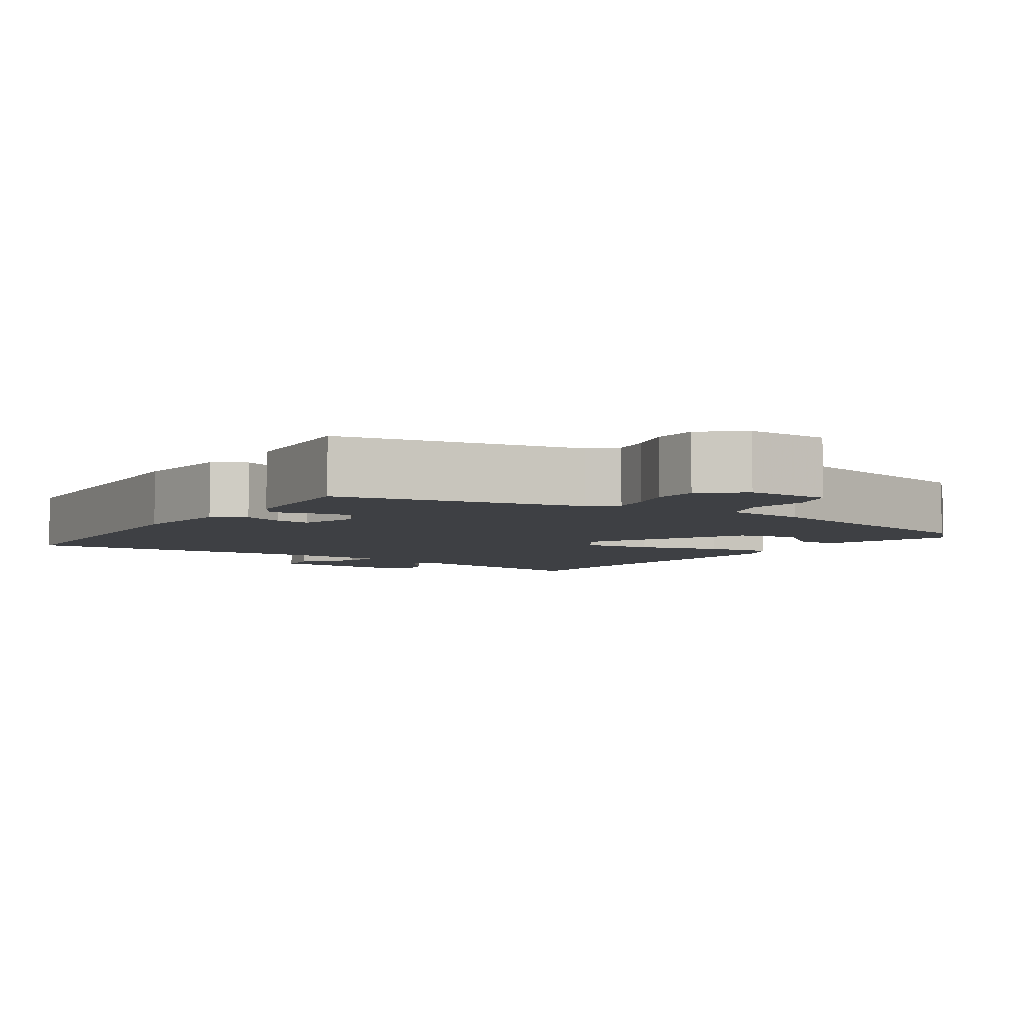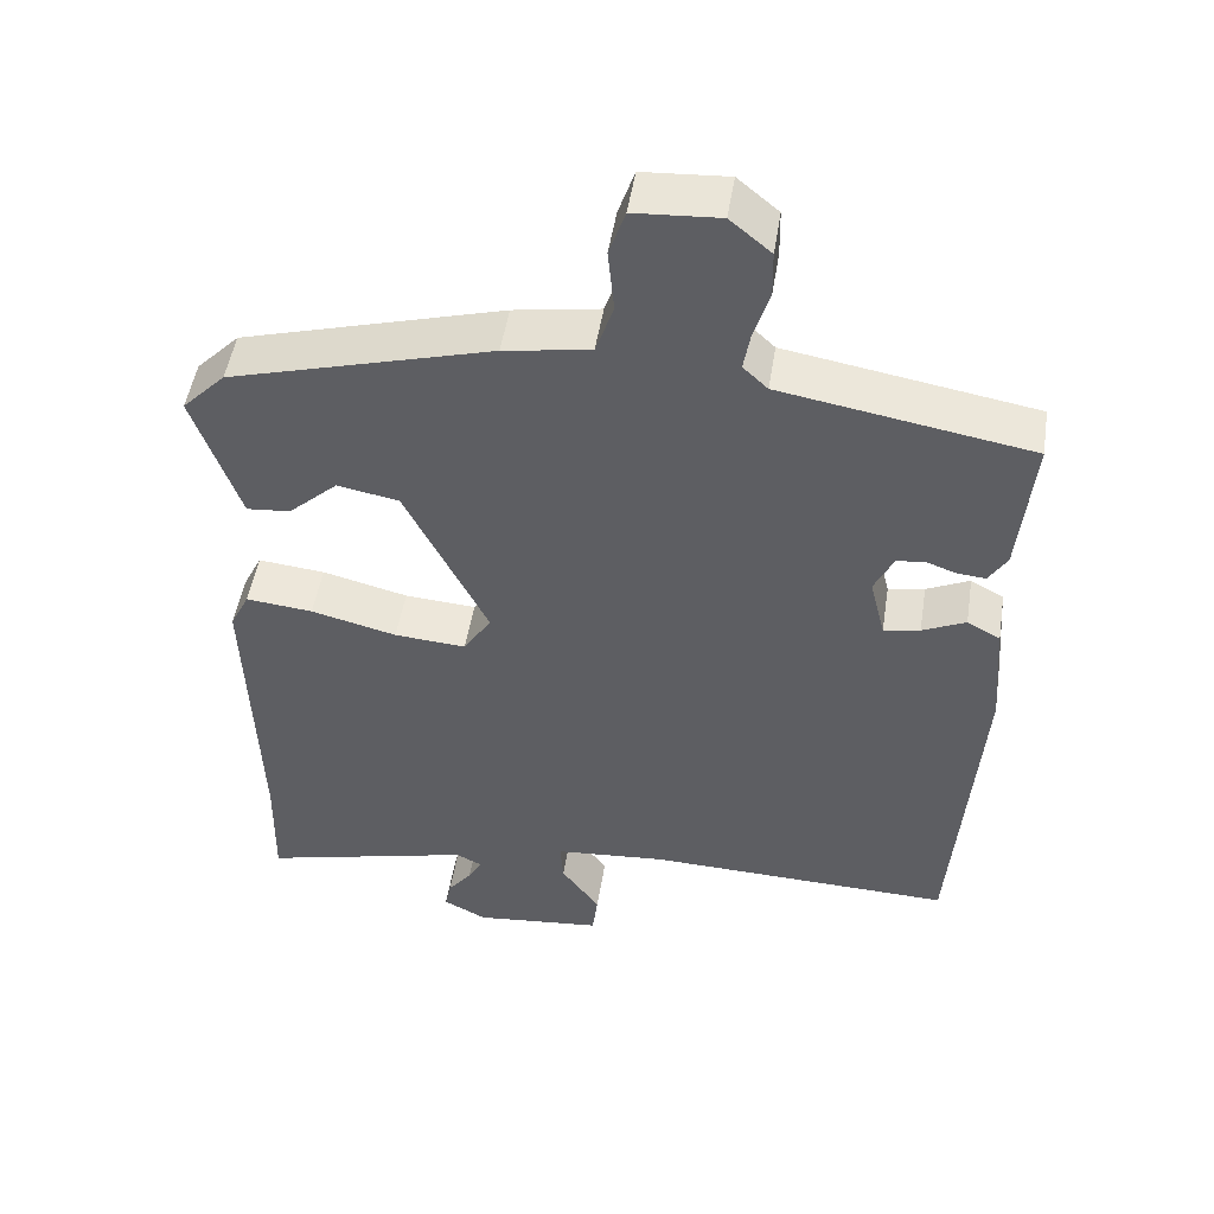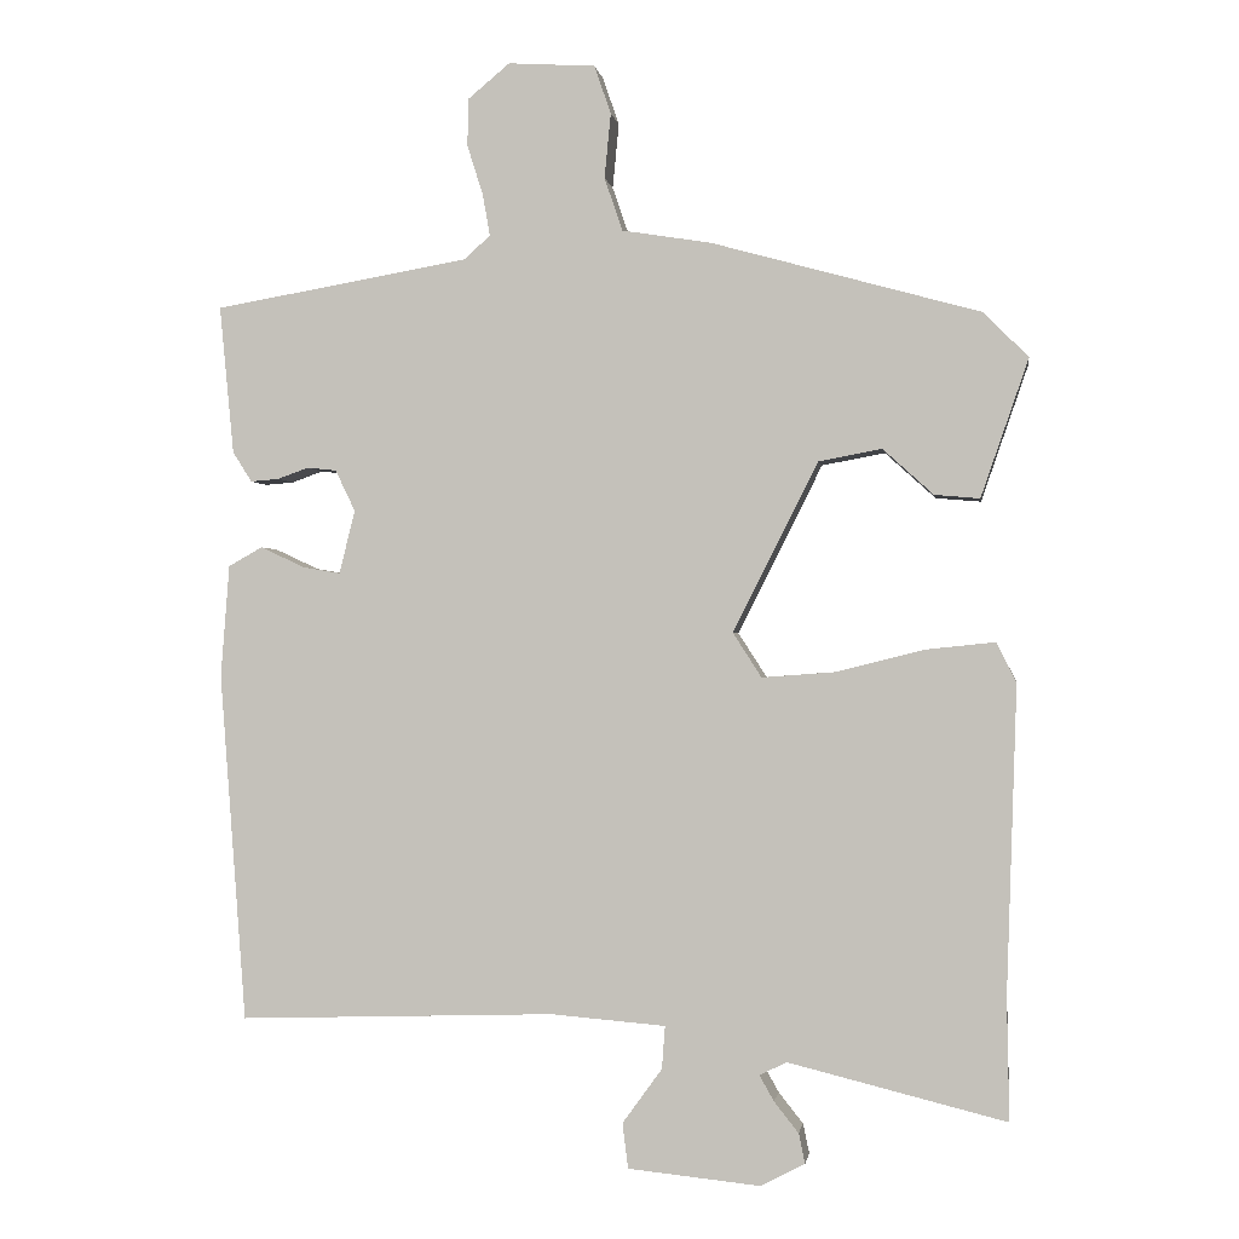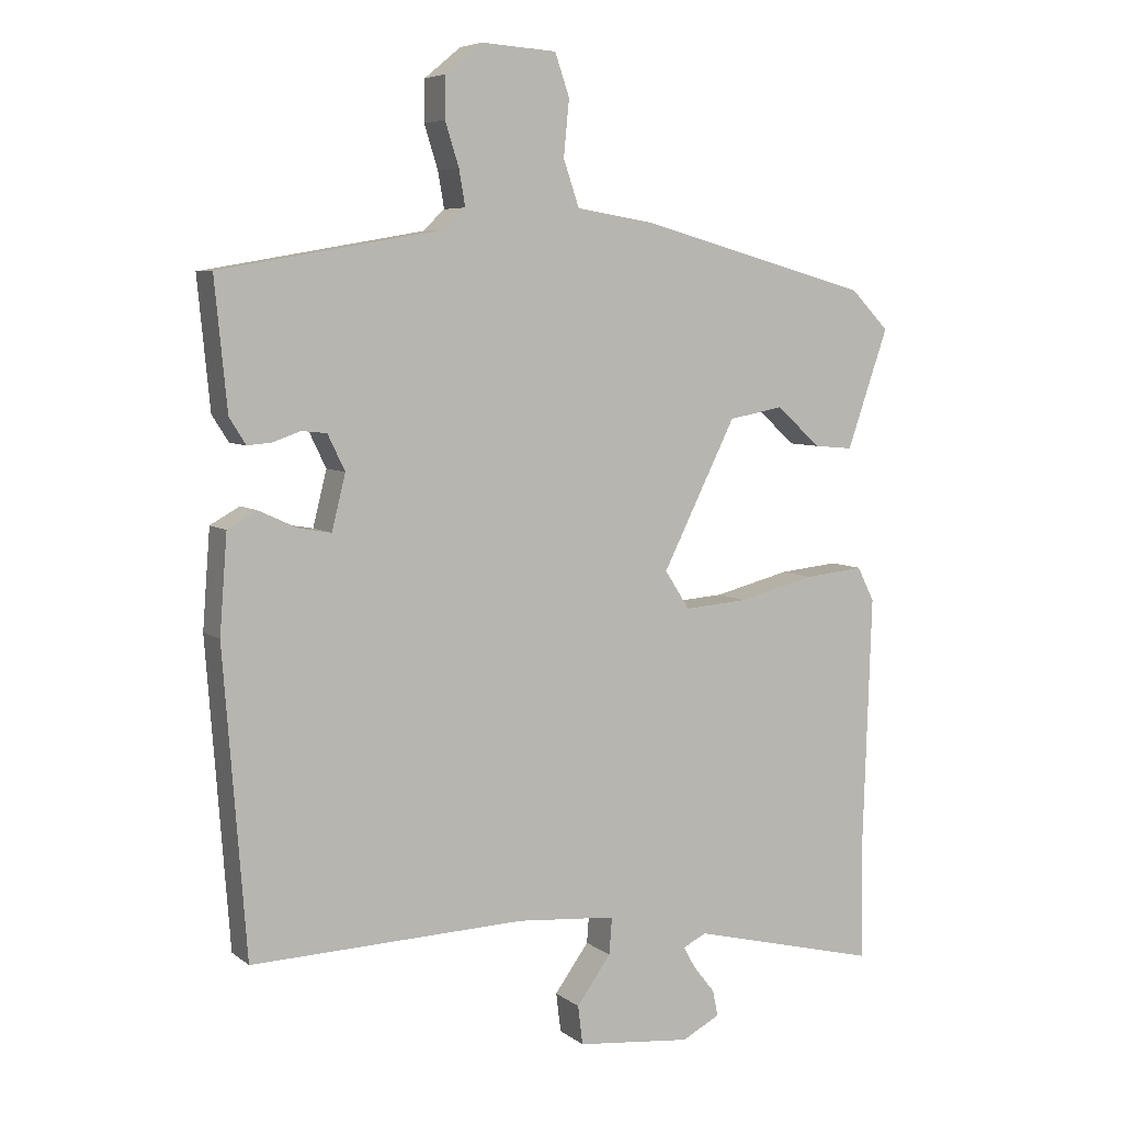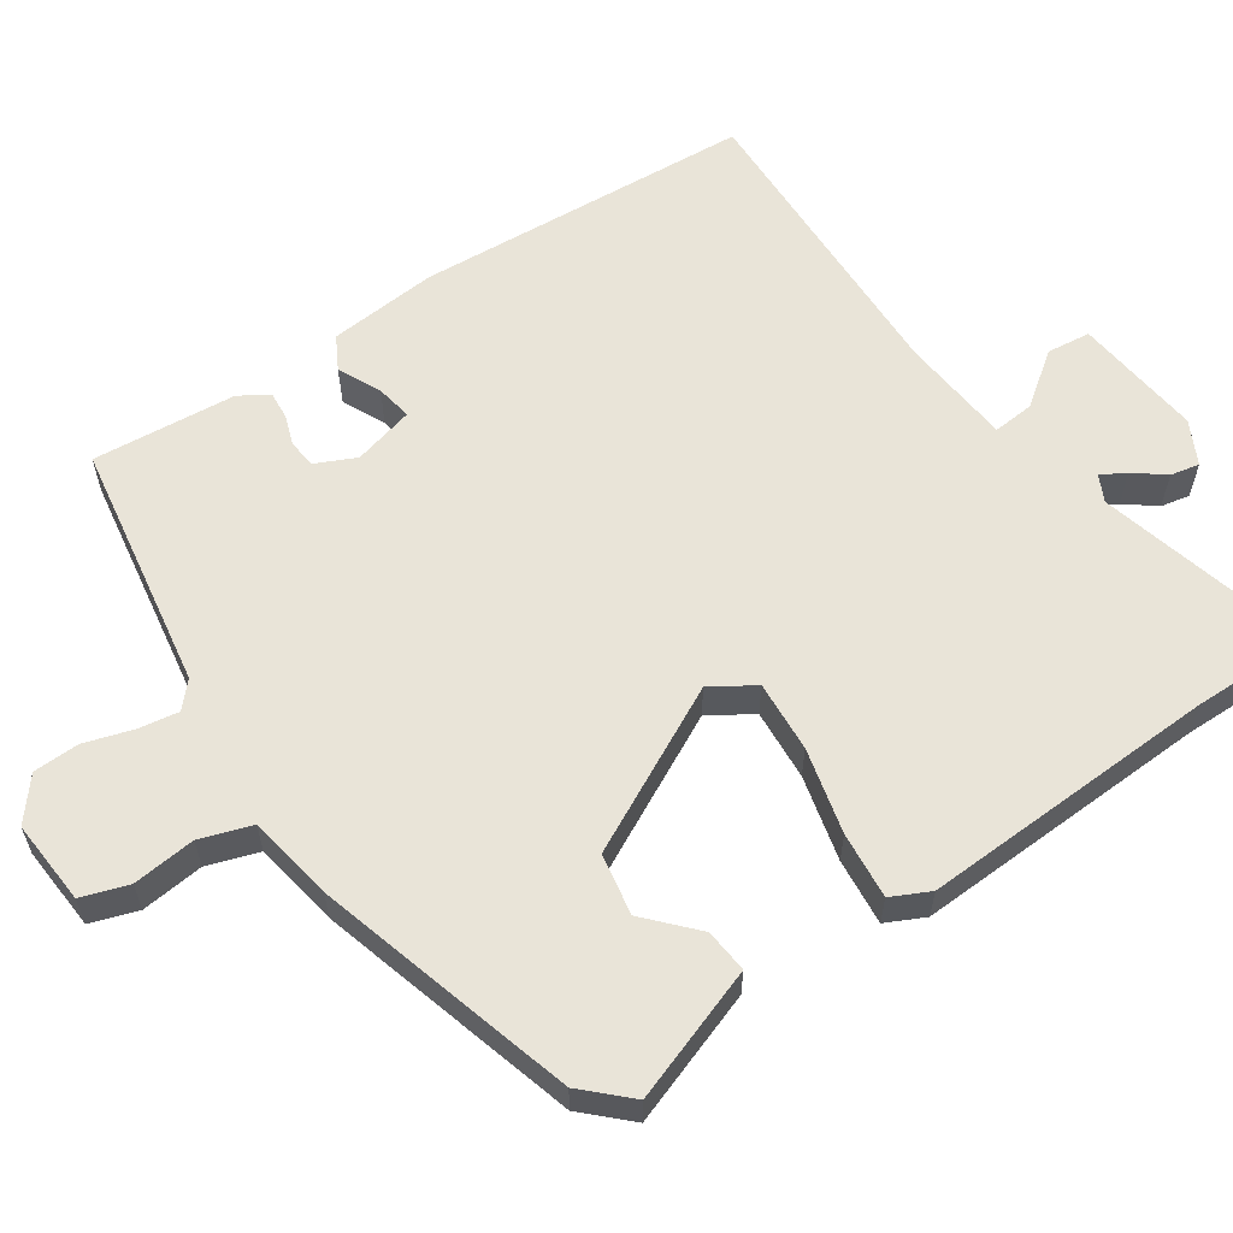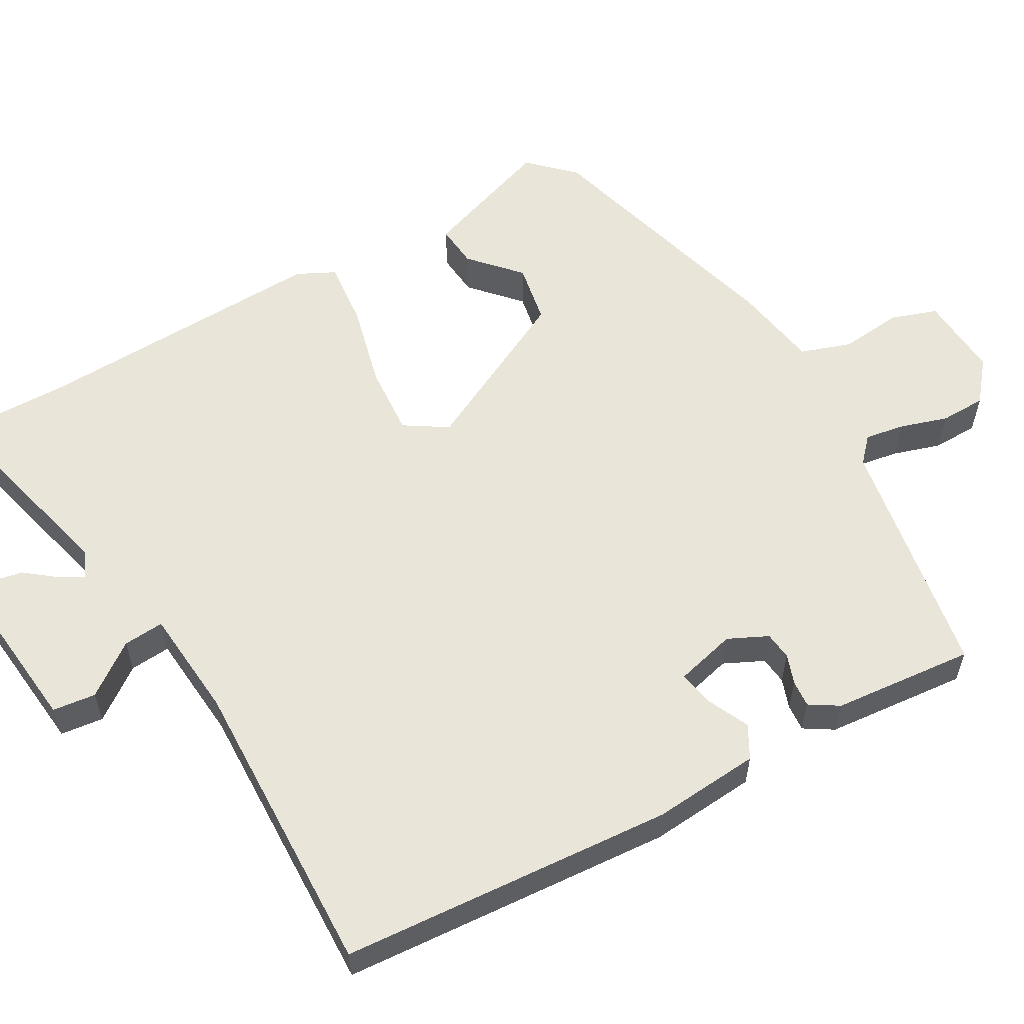
<metadata>
{"format":"obj","ext":"obj","renderer":"f3d","projection":"perspective","resolution":1024,"background":"white","views":[{"elev":-4.9,"azim":-33.1,"up":"+Y"},{"elev":49.2,"azim":-171.1,"up":"+Z"},{"elev":-0.8,"azim":8.4,"up":"+Z"},{"elev":6.3,"azim":-26.6,"up":"+Z"},{"elev":60.1,"azim":55.4,"up":"+Y"},{"elev":58.0,"azim":-119.9,"up":"+Y"}]}
</metadata>
<code>
v 0.499 0.07 -0.45
v 0.502 0.07 -0.603
v 0.227 0.07 -0.535
v 0.193 0.07 -0.552
v 0.211 0.07 -0.584
v 0.242 0.07 -0.623
v 0.25 0.07 -0.661
v 0.194 0.07 -0.69
v 0.027 0.07 -0.673
v 0.02 0.07 -0.616
v 0.07 0.07 -0.547
v 0.074 0.07 -0.493
v -0.071 0.07 -0.481
v -0.471 0.07 -0.494
v -0.504 0.07 -0.054
v -0.493 0.07 0.088
v -0.45 0.07 0.112
v -0.394 0.07 0.086
v -0.347 0.07 0.078
v -0.327 0.07 0.158
v -0.352 0.07 0.21
v -0.389 0.07 0.214
v -0.428 0.07 0.2
v -0.464 0.07 0.197
v -0.488 0.07 0.235
v -0.506 0.07 0.422
v -0.183 0.07 0.478
v -0.151 0.07 0.508
v -0.16 0.07 0.56
v -0.18 0.07 0.623
v -0.179 0.07 0.683
v -0.126 0.07 0.727
v -0.016 0.07 0.72
v 0.005 0.07 0.659
v -0.003 0.07 0.577
v 0.02 0.07 0.51
v 0.132 0.07 0.492
v 0.472 0.07 0.398
v 0.528 0.07 0.341
v 0.468 0.07 0.167
v 0.411 0.07 0.172
v 0.347 0.07 0.23
v 0.267 0.07 0.215
v 0.16 0.07 0.001
v 0.196 0.07 -0.055
v 0.289 0.07 -0.048
v 0.4 0.07 -0.02
v 0.487 0.07 -0.011
v 0.512 0.07 -0.061
v 0.499 0 -0.45
v 0.502 0 -0.603
v 0.227 0 -0.535
v 0.193 0 -0.552
v 0.211 0 -0.584
v 0.242 0 -0.623
v 0.25 0 -0.661
v 0.194 0 -0.69
v 0.027 0 -0.673
v 0.02 0 -0.616
v 0.07 0 -0.547
v 0.074 0 -0.493
v -0.071 0 -0.481
v -0.471 0 -0.494
v -0.504 0 -0.054
v -0.493 0 0.088
v -0.45 0 0.112
v -0.394 0 0.086
v -0.347 0 0.078
v -0.327 0 0.158
v -0.352 0 0.21
v -0.389 0 0.214
v -0.428 0 0.2
v -0.464 0 0.197
v -0.488 0 0.235
v -0.506 0 0.422
v -0.183 0 0.478
v -0.151 0 0.508
v -0.16 0 0.56
v -0.18 0 0.623
v -0.179 0 0.683
v -0.126 0 0.727
v -0.016 0 0.72
v 0.005 0 0.659
v -0.003 0 0.577
v 0.02 0 0.51
v 0.132 0 0.492
v 0.472 0 0.398
v 0.528 0 0.341
v 0.468 0 0.167
v 0.411 0 0.172
v 0.347 0 0.23
v 0.267 0 0.215
v 0.16 0 0.001
v 0.196 0 -0.055
v 0.289 0 -0.048
v 0.4 0 -0.02
v 0.487 0 -0.011
v 0.512 0 -0.061
f 46 47 48 49
f 45 46 49 1
f 39 40 41 42
f 39 42 43
f 36 37 38 39
f 36 39 43
f 32 33 34 35
f 32 35 36
f 29 30 31 32
f 28 29 32 36
f 27 28 36 43
f 22 23 24 25
f 21 22 25 26
f 15 16 17 18
f 13 14 15 18
f 12 13 18 19
f 8 9 10 11
f 8 11 12
f 5 6 7 8
f 4 5 8 12
f 3 4 12 19
f 45 1 2 3
f 44 45 3 19
f 43 44 19 20
f 21 26 27 43
f 20 21 43
f 98 97 96 95
f 50 98 95 94
f 91 90 89 88
f 92 91 88
f 88 87 86 85
f 92 88 85
f 84 83 82 81
f 85 84 81
f 81 80 79 78
f 85 81 78 77
f 92 85 77 76
f 74 73 72 71
f 75 74 71 70
f 67 66 65 64
f 67 64 63 62
f 68 67 62 61
f 60 59 58 57
f 61 60 57
f 57 56 55 54
f 61 57 54 53
f 68 61 53 52
f 52 51 50 94
f 68 52 94 93
f 69 68 93 92
f 92 76 75 70
f 92 70 69
f 1 50 51 2
f 2 51 52 3
f 3 52 53 4
f 4 53 54 5
f 5 54 55 6
f 6 55 56 7
f 7 56 57 8
f 8 57 58 9
f 9 58 59 10
f 10 59 60 11
f 11 60 61 12
f 12 61 62 13
f 13 62 63 14
f 14 63 64 15
f 15 64 65 16
f 16 65 66 17
f 17 66 67 18
f 18 67 68 19
f 19 68 69 20
f 20 69 70 21
f 21 70 71 22
f 22 71 72 23
f 23 72 73 24
f 24 73 74 25
f 25 74 75 26
f 26 75 76 27
f 27 76 77 28
f 28 77 78 29
f 29 78 79 30
f 30 79 80 31
f 31 80 81 32
f 32 81 82 33
f 33 82 83 34
f 34 83 84 35
f 35 84 85 36
f 36 85 86 37
f 37 86 87 38
f 38 87 88 39
f 39 88 89 40
f 40 89 90 41
f 41 90 91 42
f 42 91 92 43
f 43 92 93 44
f 44 93 94 45
f 45 94 95 46
f 46 95 96 47
f 47 96 97 48
f 48 97 98 49
f 49 98 50 1

</code>
